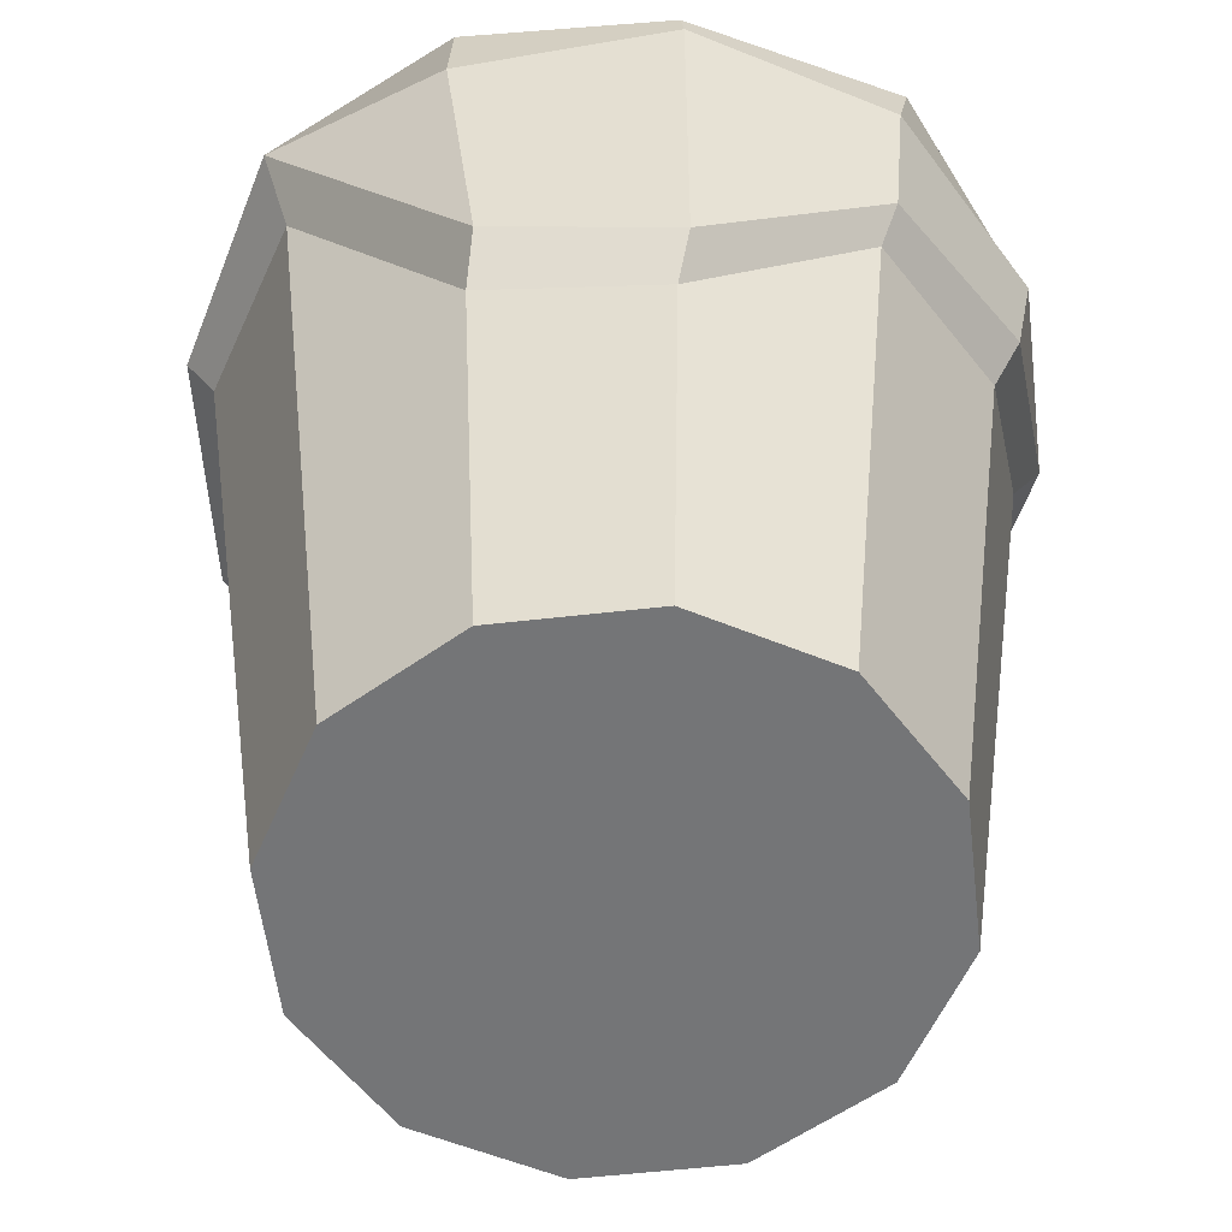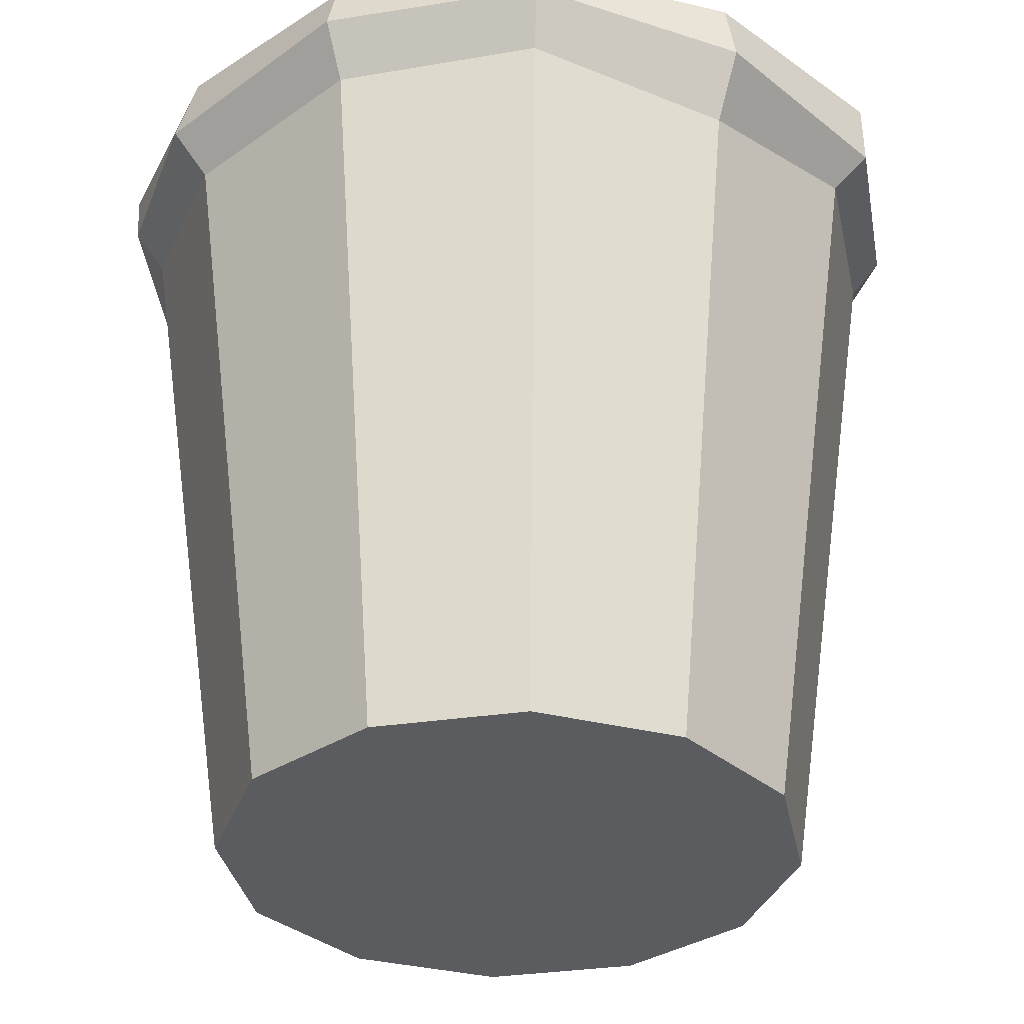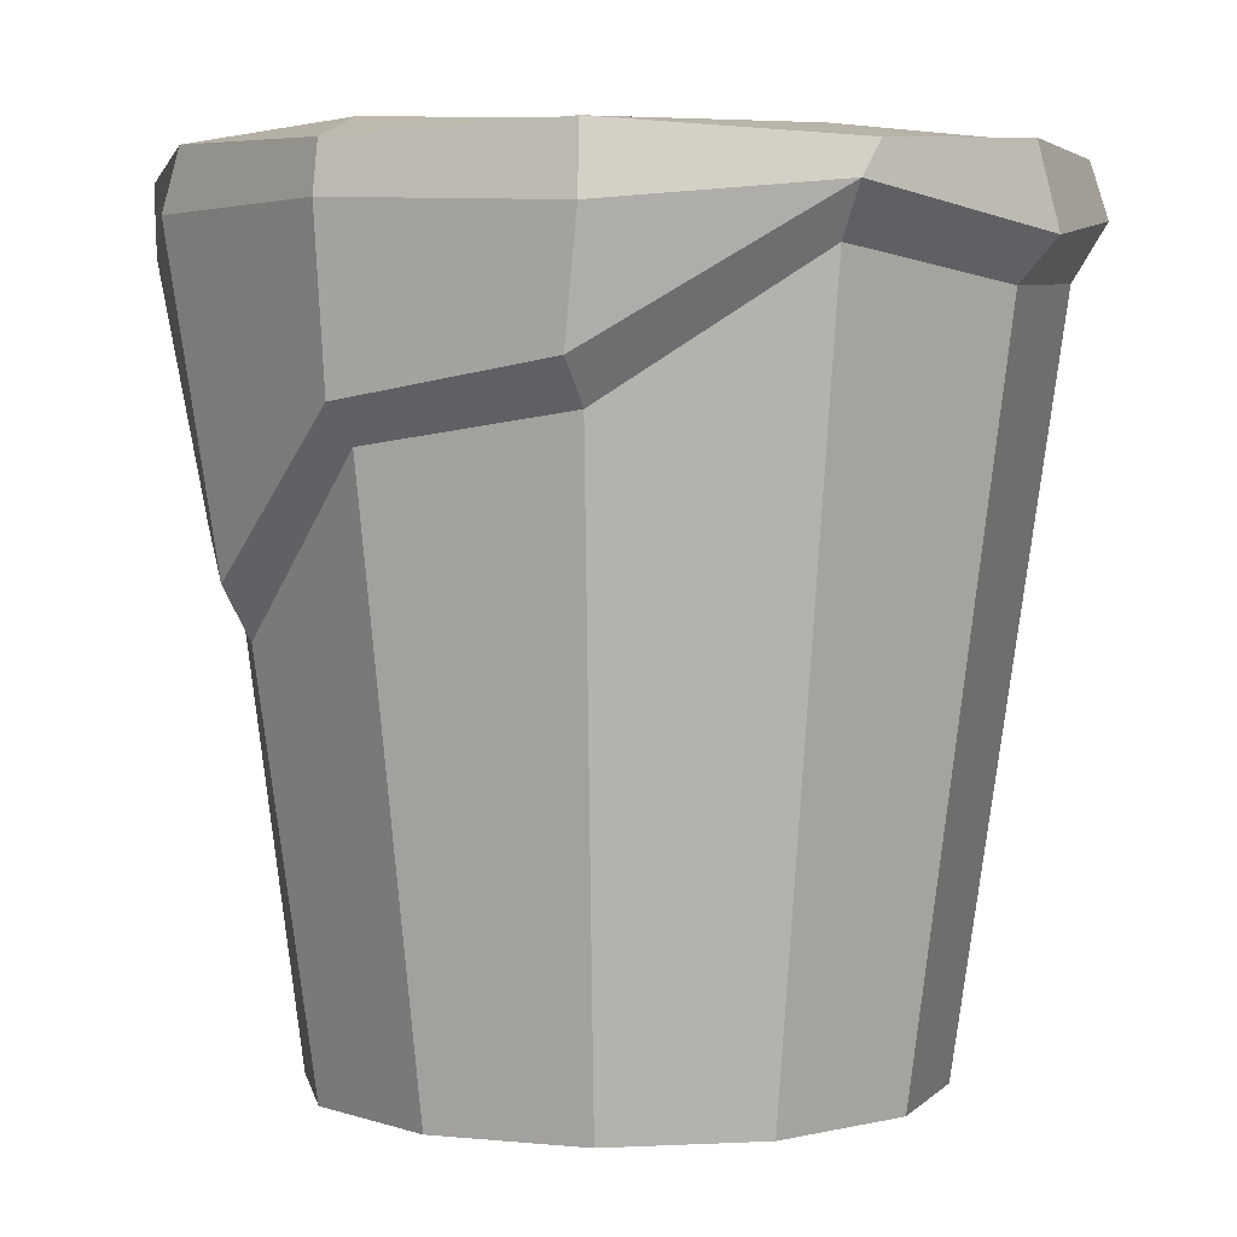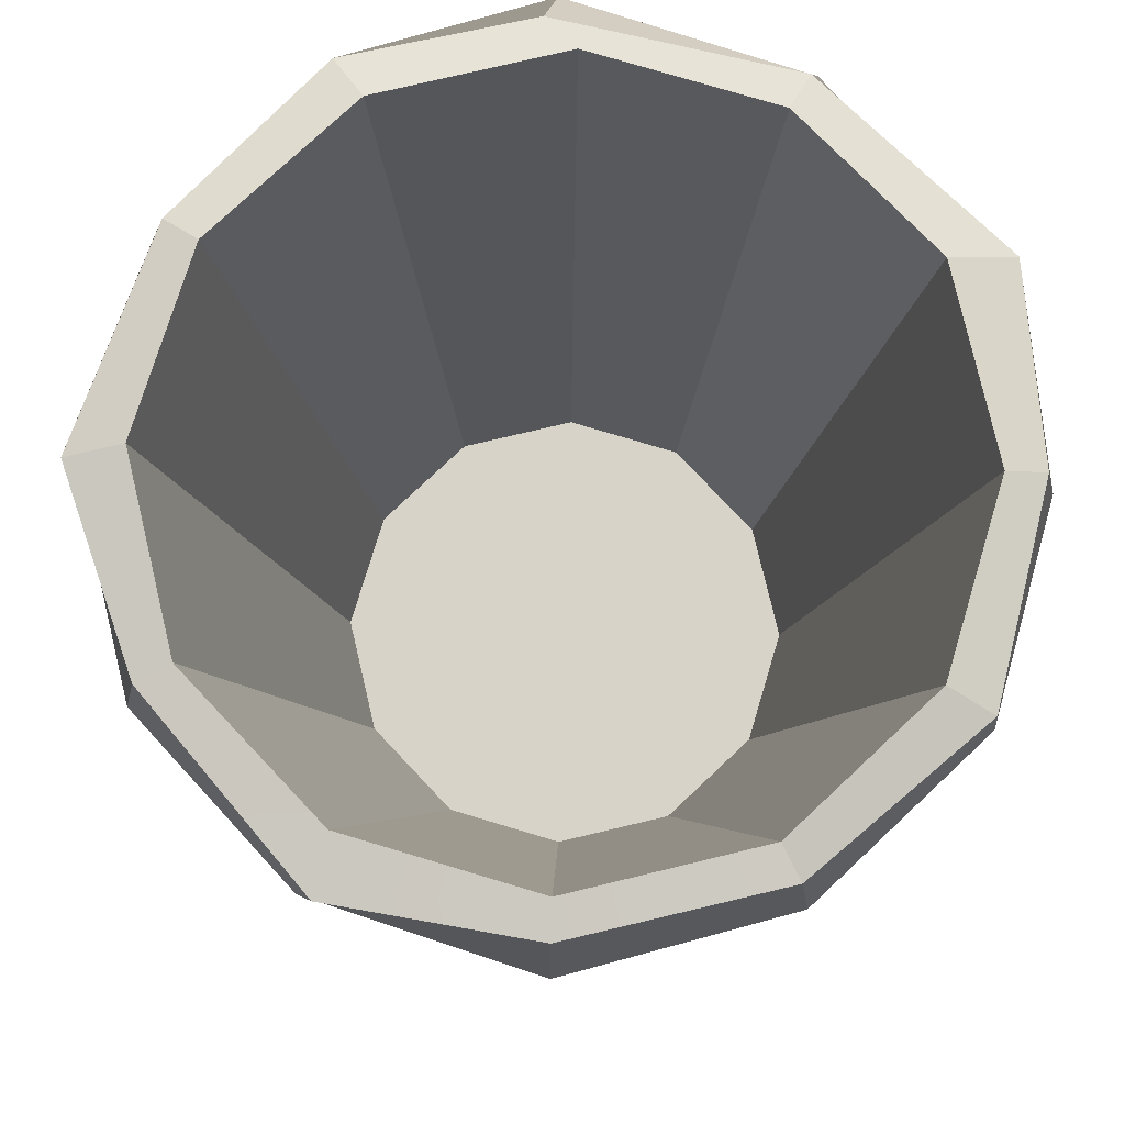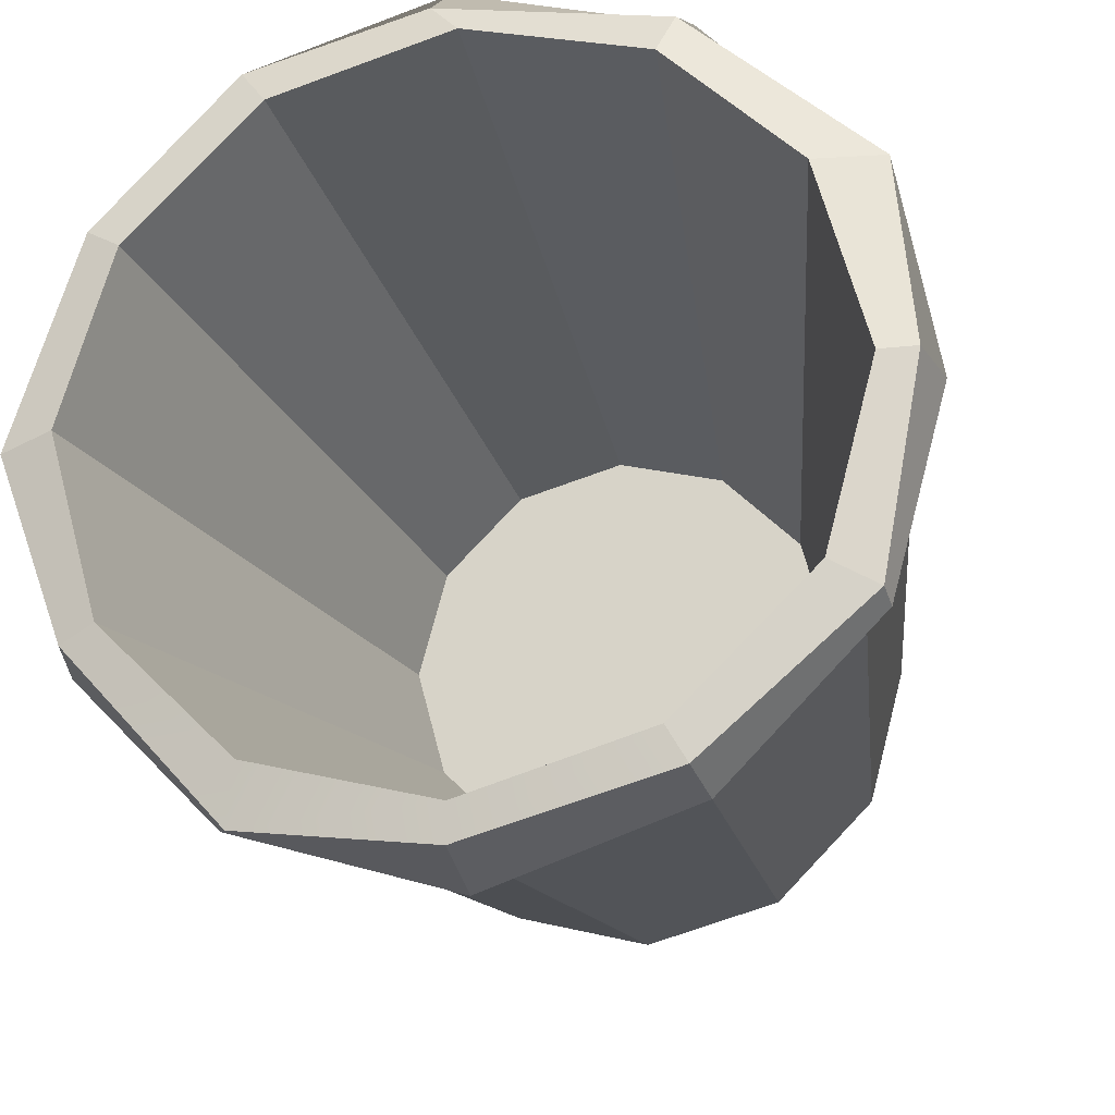
<metadata>
{"format":"obj","ext":"obj","renderer":"f3d","projection":"perspective","resolution":1024,"background":"white","views":[{"elev":-56.5,"azim":51.8,"up":"+Y"},{"elev":-33.9,"azim":-123.7,"up":"+Y"},{"elev":3.0,"azim":124.9,"up":"+Y"},{"elev":76.8,"azim":-178.3,"up":"+Y"},{"elev":-22.0,"azim":-166.5,"up":"+Z"}]}
</metadata>
<code>
g SM_Prop_Bin_01
v 0.1879 0.3365 -0.1043
v 0.1927 0.398 -0.1145
v 0.1114 0.4084 -0.1979
v 0.11 0.389 0.1907
v 0.1041 0.2619 0.1643
v 0.008698 0.4094 0.23
v 0.1031 0.3834 -0.1834
v 0.1114 0.4084 -0.1979
v -0.001404 0.3904 -0.23
v -0.001404 0.3693 -0.2094
v -0.001404 0.3693 -0.2094
v -0.001404 0.3904 -0.23
v -0.114 0.404 -0.1973
v -0.1053 0.3751 -0.1824
v -0.1053 0.3751 -0.1824
v -0.114 0.404 -0.1973
v -0.1966 0.4056 -0.115
v -0.1818 0.3781 -0.1065
v -0.1818 0.3781 -0.1065
v -0.1966 0.4056 -0.115
v -0.2253 0.3957 -0.002365
v -0.207 0.3595 -0.002348
v -0.207 0.3595 -0.002348
v -0.2253 0.3957 -0.002365
v -0.202 0.3909 0.1089
v -0.1819 0.3788 0.1019
v -0.1819 0.3788 0.1019
v -0.202 0.3909 0.1089
v -0.1144 0.4099 0.1933
v -0.1062 0.3863 0.1791
v -0.1062 0.3863 0.1791
v -0.1144 0.4099 0.1933
v 0.008698 0.4094 0.23
v -0.001404 0.3772 0.2058
v 0.1931 0.4011 0.11
v 0.1733 0.2386 0.0942
v 0.1041 0.2619 0.1643
v 0.11 0.389 0.1907
v 0.2234 0.4023 -0.002365
v 0.2138 0.3182 -0.0008085
v 0.1733 0.2386 0.0942
v 0.1931 0.4011 0.11
v 0.1927 0.398 -0.1145
v 0.1879 0.3365 -0.1043
v 0.2138 0.3182 -0.0008085
v 0.2234 0.4023 -0.002365
v 0.07547 0 -0.1355
v 0.1031 0.3834 -0.1834
v -0.001404 0.3693 -0.2094
v -0.001404 0 -0.1561
v -0.001404 0 -0.1561
v -0.001404 0.3693 -0.2094
v -0.1053 0.3751 -0.1824
v -0.07828 0 -0.1355
v -0.07828 0 -0.1355
v -0.1053 0.3751 -0.1824
v -0.1818 0.3781 -0.1065
v -0.1346 0 -0.07922
v -0.1346 0 -0.07922
v -0.1818 0.3781 -0.1065
v -0.207 0.3595 -0.002348
v -0.1552 0 -0.002348
v -0.1552 0 -0.002348
v -0.207 0.3595 -0.002348
v -0.1819 0.3788 0.1019
v -0.1346 0 0.07452
v -0.1346 0 0.07452
v -0.1819 0.3788 0.1019
v -0.1062 0.3863 0.1791
v -0.07828 0 0.1308
v -0.07828 0 0.1308
v -0.1062 0.3863 0.1791
v -0.001404 0.3772 0.2058
v -0.001404 0 0.1514
v 0.008698 0.4094 0.23
v 0.0152 0.4248 0.2132
v 0.1127 0.4239 0.1897
v 0.11 0.389 0.1907
v -0.1144 0.4099 0.1933
v -0.1095 0.4323 0.1848
v 0.0152 0.4248 0.2132
v 0.008698 0.4094 0.23
v -0.202 0.3909 0.1089
v -0.2068 0.4193 0.1035
v -0.1095 0.4323 0.1848
v -0.1144 0.4099 0.1933
v -0.2253 0.3957 -0.002365
v -0.2176 0.4323 -0.002348
v -0.2068 0.4193 0.1035
v -0.202 0.3909 0.1089
v -0.1966 0.4056 -0.115
v -0.1954 0.423 -0.1118
v -0.2176 0.4323 -0.002348
v -0.2253 0.3957 -0.002365
v -0.114 0.404 -0.1973
v -0.1095 0.4323 -0.1895
v -0.1954 0.423 -0.1118
v -0.1966 0.4056 -0.115
v -0.001404 0.3904 -0.23
v -0.001404 0.4323 -0.2185
v -0.1095 0.4323 -0.1895
v -0.114 0.404 -0.1973
v 0.1114 0.4084 -0.1979
v 0.1031 0.4251 -0.2025
v -0.001404 0.4323 -0.2185
v -0.001404 0.3904 -0.23
v 0.1927 0.398 -0.1145
v 0.1858 0.4323 -0.1104
v 0.1031 0.4251 -0.2025
v 0.1114 0.4084 -0.1979
v 0.2234 0.4023 -0.002365
v 0.2253 0.4265 -0.006954
v 0.1858 0.4323 -0.1104
v 0.1927 0.398 -0.1145
v 0.1931 0.4011 0.11
v 0.1858 0.4323 0.1057
v 0.2253 0.4265 -0.006954
v 0.2234 0.4023 -0.002365
v 0.11 0.389 0.1907
v 0.1127 0.4239 0.1897
v 0.1858 0.4323 0.1057
v 0.1931 0.4011 0.11
v 0.1858 0.4323 -0.1104
v 0.1685 0.4332 -0.1004
v 0.09669 0.4332 -0.1723
v 0.1031 0.4251 -0.2025
v -0.001404 0.4332 -0.1985
v -0.001404 0.4323 -0.2185
v -0.0995 0.4376 -0.1723
v -0.1095 0.4323 -0.1895
v -0.1095 0.4323 -0.1895
v -0.0995 0.4376 -0.1723
v -0.1713 0.4332 -0.1004
v -0.1954 0.423 -0.1118
v -0.1954 0.423 -0.1118
v -0.1713 0.4332 -0.1004
v -0.1976 0.4332 -0.002348
v -0.2176 0.4323 -0.002348
v -0.2176 0.4323 -0.002348
v -0.1976 0.4332 -0.002348
v -0.1713 0.4376 0.09575
v -0.2068 0.4193 0.1035
v -0.2068 0.4193 0.1035
v -0.1713 0.4376 0.09575
v -0.0995 0.4332 0.1676
v -0.1095 0.4323 0.1848
v -0.1095 0.4323 0.1848
v -0.0995 0.4332 0.1676
v -0.001404 0.4332 0.1939
v 0.0152 0.4248 0.2132
v 0.0152 0.4248 0.2132
v -0.001404 0.4332 0.1939
v 0.09669 0.4332 0.1676
v 0.1127 0.4239 0.1897
v 0.1127 0.4239 0.1897
v 0.09669 0.4332 0.1676
v 0.1685 0.4332 0.09575
v 0.1858 0.4323 0.1057
v 0.1858 0.4323 0.1057
v 0.1685 0.4332 0.09575
v 0.1948 0.4376 -0.002348
v 0.2253 0.4265 -0.006954
v 0.2253 0.4265 -0.006954
v 0.1948 0.4376 -0.002348
v 0.1685 0.4332 -0.1004
v 0.1858 0.4323 -0.1104
v 0.1685 0.4332 -0.1004
v 0.1046 0.06404 -0.06356
v 0.05981 0.06404 -0.1084
v 0.09669 0.4332 -0.1723
v 0.09669 0.4332 -0.1723
v 0.05981 0.06404 -0.1084
v -0.001404 0.06404 -0.1248
v -0.001404 0.4332 -0.1985
v -0.001404 0.4332 -0.1985
v -0.001404 0.06404 -0.1248
v -0.06262 0.06404 -0.1084
v -0.0995 0.4376 -0.1723
v -0.0995 0.4376 -0.1723
v -0.06262 0.06404 -0.1084
v -0.1074 0.06404 -0.06356
v -0.1713 0.4332 -0.1004
v -0.1713 0.4332 -0.1004
v -0.1074 0.06404 -0.06356
v -0.1238 0.06404 -0.002348
v -0.1976 0.4332 -0.002348
v -0.1976 0.4332 -0.002348
v -0.1238 0.06404 -0.002348
v -0.1074 0.06404 0.05887
v -0.1713 0.4376 0.09575
v -0.1713 0.4376 0.09575
v -0.1074 0.06404 0.05887
v -0.06262 0.06404 0.1037
v -0.0995 0.4332 0.1676
v -0.0995 0.4332 0.1676
v -0.06262 0.06404 0.1037
v -0.001404 0.06404 0.1201
v -0.001404 0.4332 0.1939
v -0.001404 0.4332 0.1939
v -0.001404 0.06404 0.1201
v 0.05981 0.06404 0.1037
v 0.09669 0.4332 0.1676
v 0.09669 0.4332 0.1676
v 0.05981 0.06404 0.1037
v 0.1046 0.06404 0.05887
v 0.1685 0.4332 0.09575
v 0.1685 0.4332 0.09575
v 0.1046 0.06404 0.05887
v 0.121 0.06404 -0.002348
v 0.1948 0.4376 -0.002348
v 0.1948 0.4376 -0.002348
v 0.121 0.06404 -0.002348
v 0.1046 0.06404 -0.06356
v 0.1685 0.4332 -0.1004
v -0.001404 0 0.1514
v -0.001404 0.3772 0.2058
v 0.09038 0.2292 0.1566
v 0.07547 0 0.1308
v 0.07547 0 0.1308
v 0.09038 0.2292 0.1566
v 0.1582 0.212 0.08982
v 0.1317 0 0.07452
v 0.1317 0 0.07452
v 0.1582 0.212 0.08982
v 0.198 0.2994 -0.002348
v 0.1523 0 -0.002348
v 0.1523 0 -0.002348
v 0.198 0.2994 -0.002348
v 0.1696 0.3149 -0.1011
v 0.1317 0 -0.07922
v 0.1317 0 -0.07922
v 0.1696 0.3149 -0.1011
v 0.1031 0.3834 -0.1834
v 0.07547 0 -0.1355
v 0.1041 0.2619 0.1643
v 0.09038 0.2292 0.1566
v -0.001404 0.3772 0.2058
v 0.008698 0.4094 0.23
v 0.1733 0.2386 0.0942
v 0.1582 0.212 0.08982
v 0.09038 0.2292 0.1566
v 0.1041 0.2619 0.1643
v 0.2138 0.3182 -0.0008085
v 0.198 0.2994 -0.002348
v 0.1582 0.212 0.08982
v 0.1733 0.2386 0.0942
v 0.1879 0.3365 -0.1043
v 0.1696 0.3149 -0.1011
v 0.198 0.2994 -0.002348
v 0.2138 0.3182 -0.0008085
v 0.1031 0.3834 -0.1834
v 0.1696 0.3149 -0.1011
v 0.1879 0.3365 -0.1043
v 0.1114 0.4084 -0.1979
v 0.07547 0 -0.1355
v -0.001404 0 -0.002348
v 0.1317 0 -0.07922
v -0.001404 0 -0.1561
v 0.1523 0 -0.002348
v -0.07828 0 -0.1355
v 0.1317 0 0.07452
v -0.1346 0 -0.07922
v 0.07547 0 0.1308
v -0.1552 0 -0.002348
v -0.001404 0 0.1514
v -0.1346 0 0.07452
v -0.07828 0 0.1308
v 0.1046 0.06404 -0.06356
v -0.001404 0.06404 -0.002348
v 0.05981 0.06404 -0.1084
v 0.121 0.06404 -0.002348
v -0.001404 0.06404 -0.1248
v 0.1046 0.06404 0.05887
v -0.06262 0.06404 -0.1084
v 0.05981 0.06404 0.1037
v -0.1074 0.06404 -0.06356
v -0.001404 0.06404 0.1201
v -0.1238 0.06404 -0.002348
v -0.06262 0.06404 0.1037
v -0.1074 0.06404 0.05887
g SM_Prop_Bin_01_0
f 3 2 1
f 6 5 4
f 9 8 7
f 10 9 7
f 13 12 11
f 14 13 11
f 17 16 15
f 18 17 15
f 21 20 19
f 22 21 19
f 25 24 23
f 26 25 23
f 29 28 27
f 30 29 27
f 33 32 31
f 34 33 31
f 37 36 35
f 38 37 35
f 41 40 39
f 42 41 39
f 45 44 43
f 46 45 43
f 49 48 47
f 50 49 47
f 53 52 51
f 54 53 51
f 57 56 55
f 58 57 55
f 61 60 59
f 62 61 59
f 65 64 63
f 66 65 63
f 69 68 67
f 70 69 67
f 73 72 71
f 74 73 71
f 77 76 75
f 78 77 75
f 81 80 79
f 82 81 79
f 85 84 83
f 86 85 83
f 89 88 87
f 90 89 87
f 93 92 91
f 94 93 91
f 97 96 95
f 98 97 95
f 101 100 99
f 102 101 99
f 105 104 103
f 106 105 103
f 109 108 107
f 110 109 107
f 113 112 111
f 114 113 111
f 117 116 115
f 118 117 115
f 121 120 119
f 122 121 119
f 125 124 123
f 126 125 123
f 127 125 126
f 128 127 126
f 129 127 128
f 130 129 128
f 133 132 131
f 134 133 131
f 137 136 135
f 138 137 135
f 141 140 139
f 142 141 139
f 145 144 143
f 146 145 143
f 149 148 147
f 150 149 147
f 153 152 151
f 154 153 151
f 157 156 155
f 158 157 155
f 161 160 159
f 162 161 159
f 165 164 163
f 166 165 163
f 169 168 167
f 170 169 167
f 173 172 171
f 174 173 171
f 177 176 175
f 178 177 175
f 181 180 179
f 182 181 179
f 185 184 183
f 186 185 183
f 189 188 187
f 190 189 187
f 193 192 191
f 194 193 191
f 197 196 195
f 198 197 195
f 201 200 199
f 202 201 199
f 205 204 203
f 206 205 203
f 209 208 207
f 210 209 207
f 213 212 211
f 214 213 211
f 217 216 215
f 218 217 215
f 221 220 219
f 222 221 219
f 225 224 223
f 226 225 223
f 229 228 227
f 230 229 227
f 233 232 231
f 234 233 231
f 237 236 235
f 238 237 235
f 241 240 239
f 242 241 239
f 245 244 243
f 246 245 243
f 249 248 247
f 250 249 247
f 253 252 251
f 254 253 251
f 257 256 255
f 255 256 258
f 259 256 257
f 258 256 260
f 261 256 259
f 260 256 262
f 263 256 261
f 262 256 264
f 265 256 263
f 264 256 266
f 267 256 265
f 266 256 267
f 270 269 268
f 268 269 271
f 272 269 270
f 271 269 273
f 274 269 272
f 273 269 275
f 276 269 274
f 275 269 277
f 278 269 276
f 277 269 279
f 280 269 278
f 279 269 280

</code>
